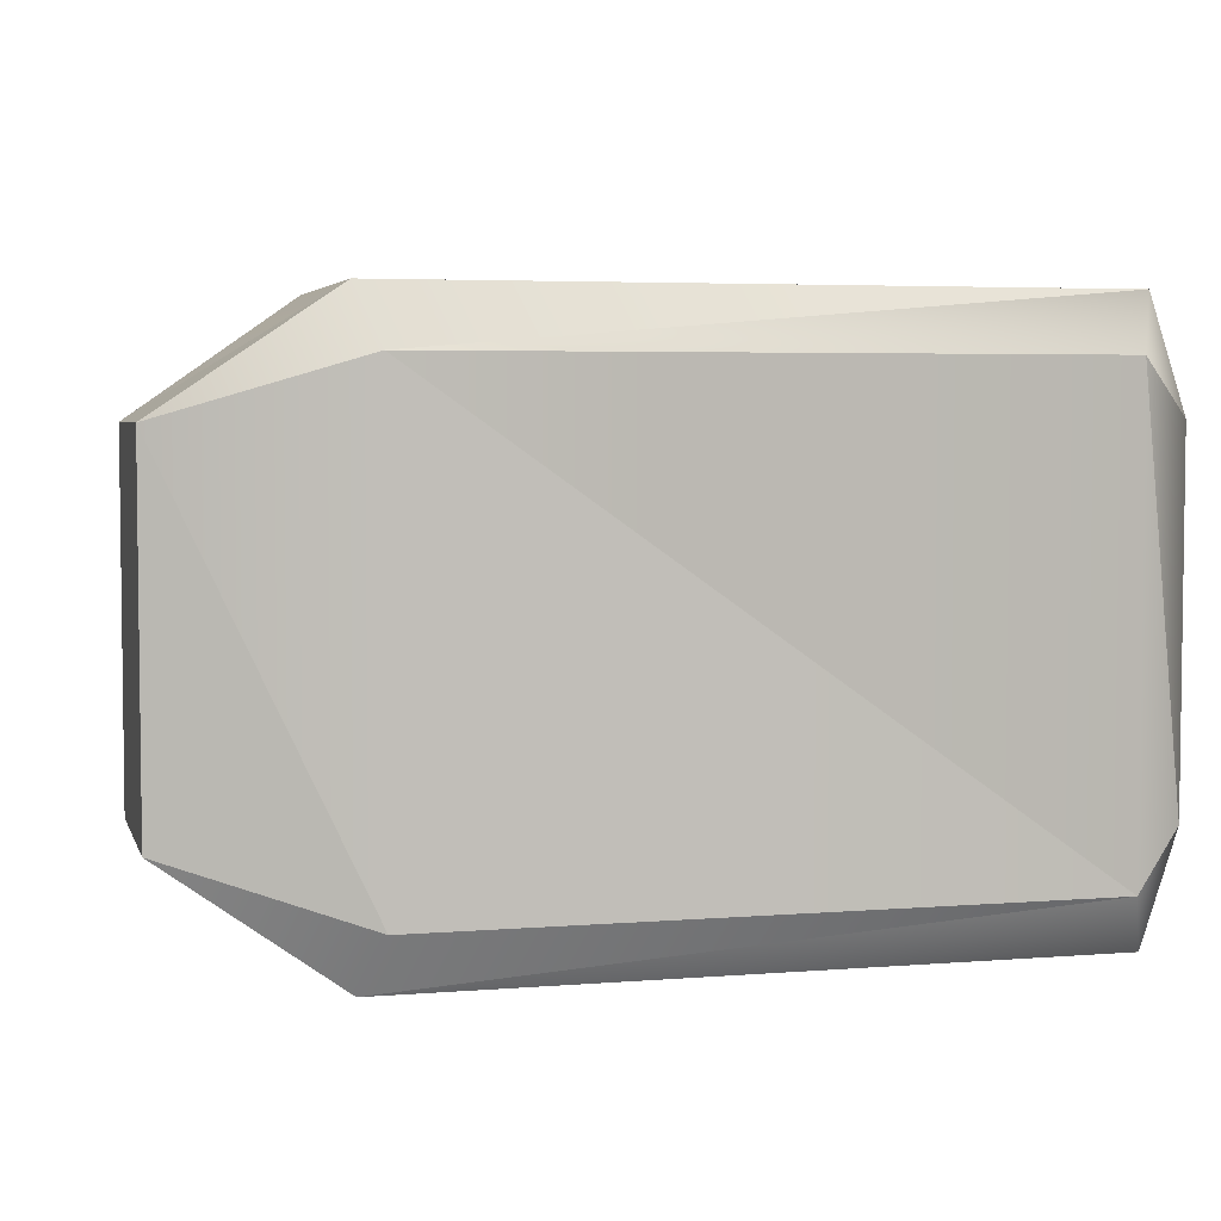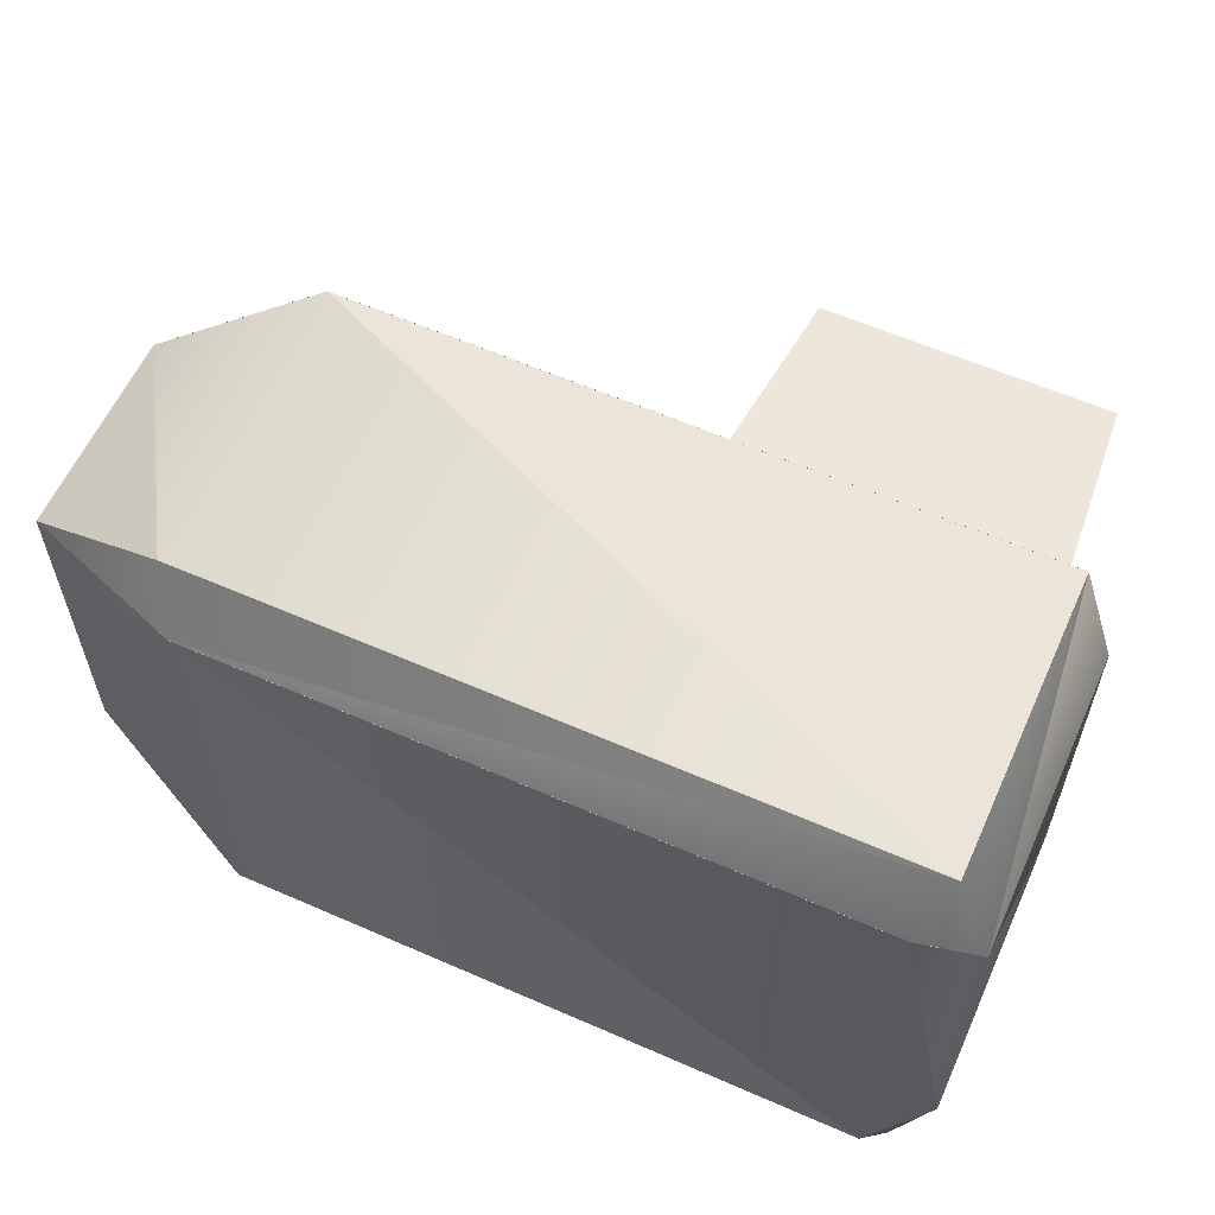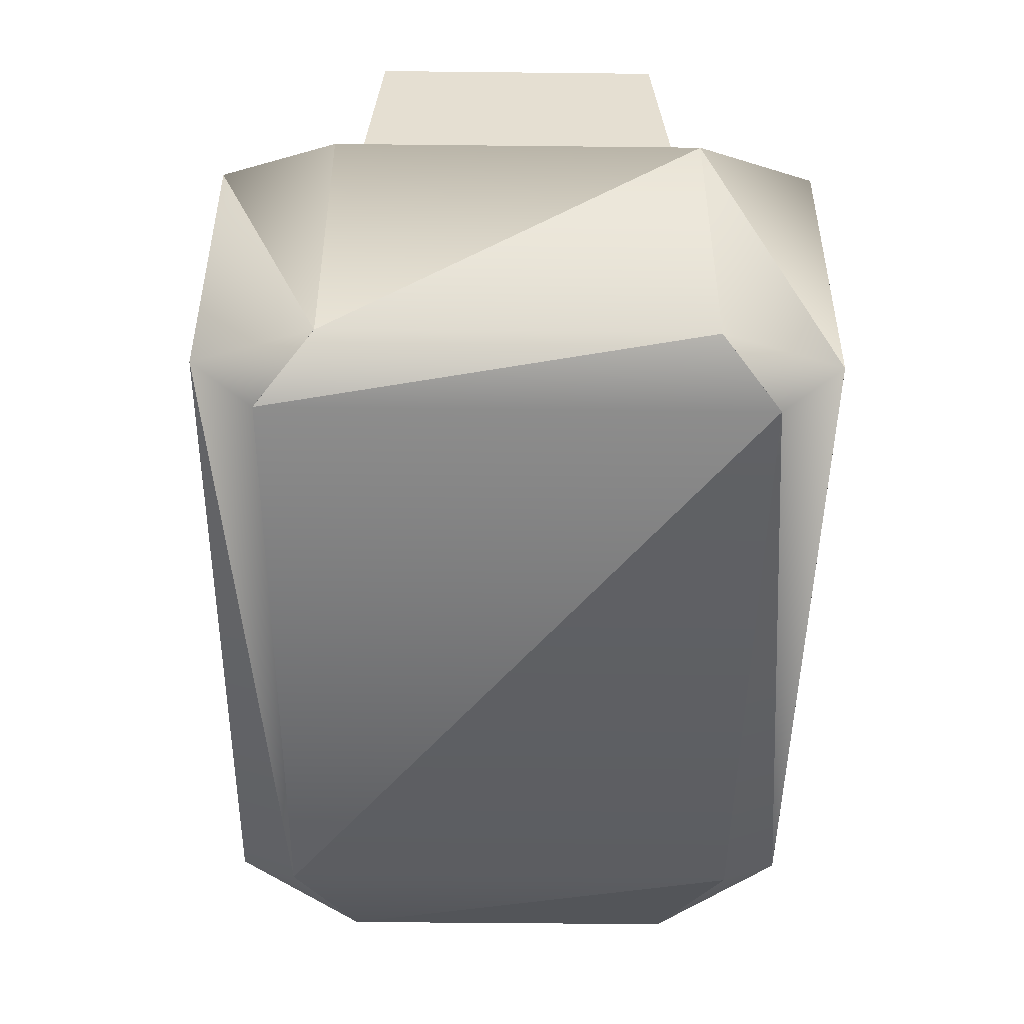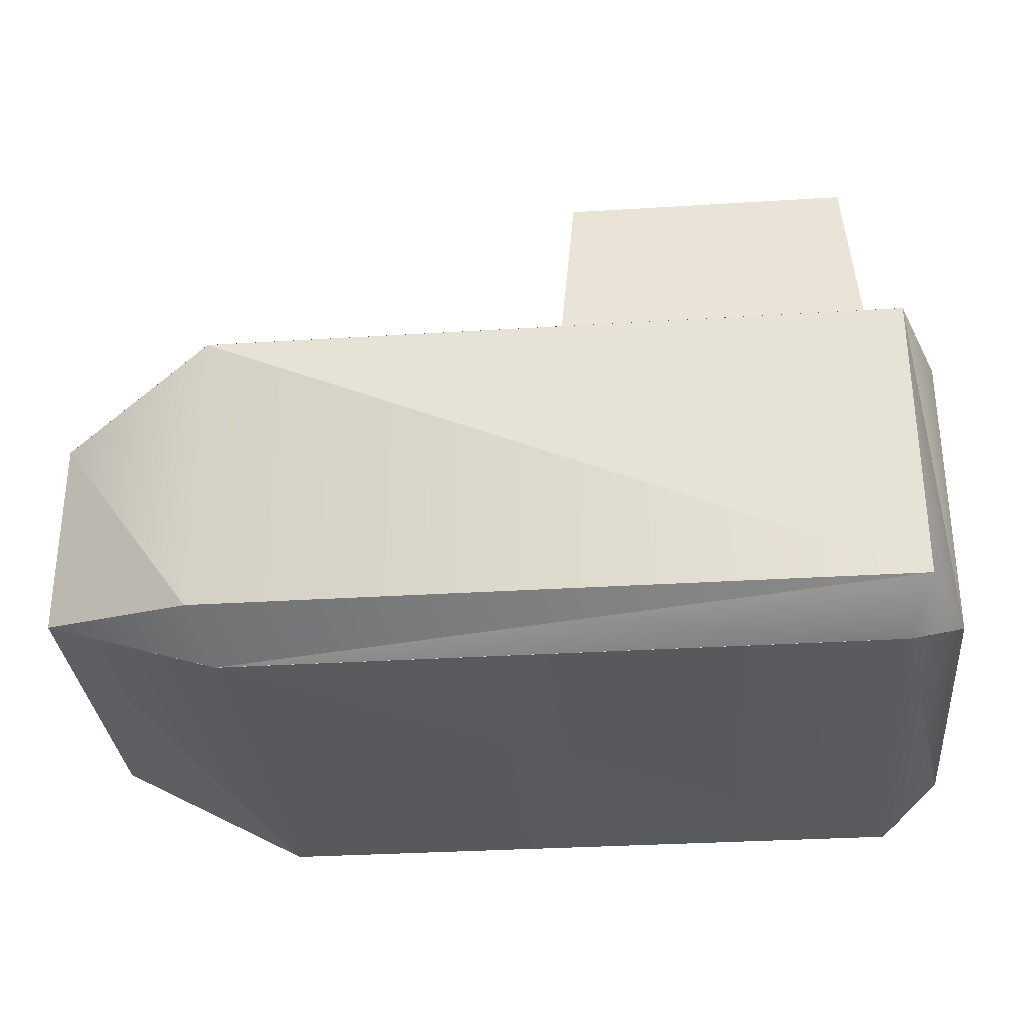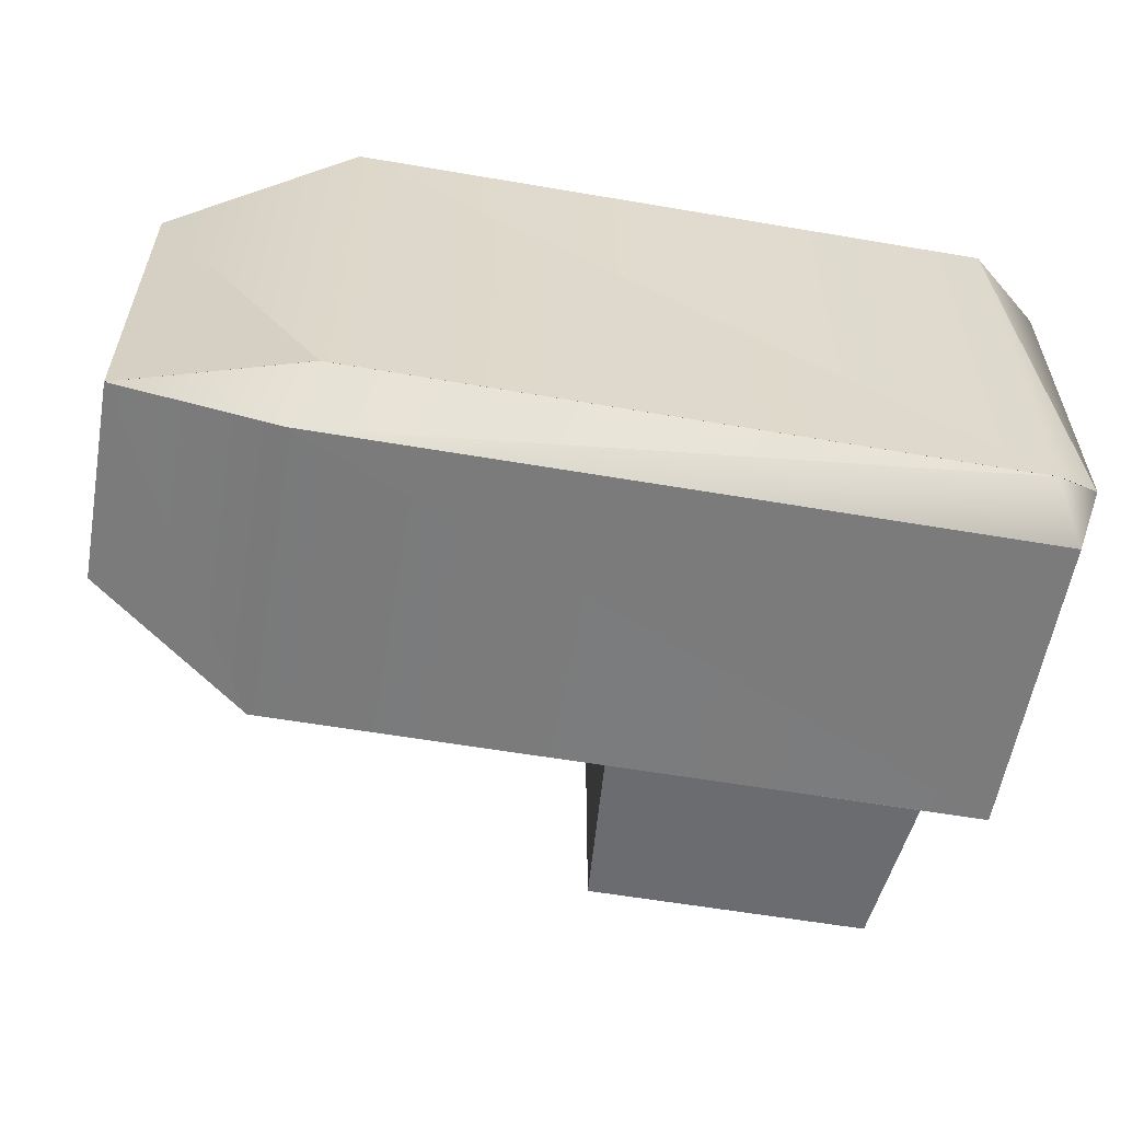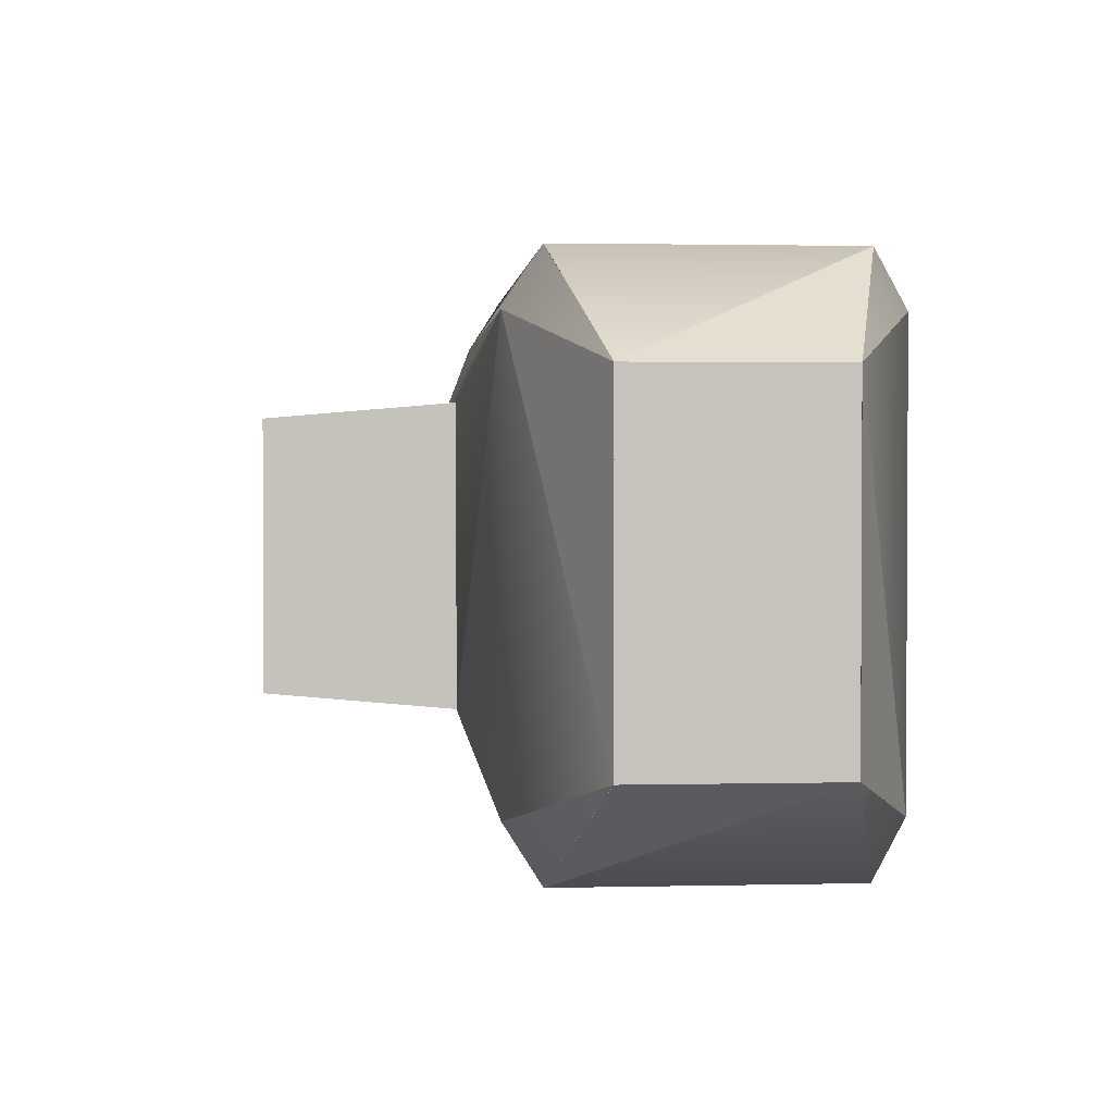
<metadata>
{"format":"obj","ext":"obj","renderer":"f3d","projection":"perspective","resolution":1024,"background":"white","views":[{"elev":4.4,"azim":-14.6,"up":"+Z"},{"elev":59.6,"azim":24.2,"up":"+Z"},{"elev":-48.1,"azim":89.3,"up":"+Y"},{"elev":-31.6,"azim":5.1,"up":"+Y"},{"elev":-58.5,"azim":-10.0,"up":"+Z"},{"elev":1.8,"azim":-94.7,"up":"+Z"}]}
</metadata>
<code>
g Mesh1 default_group Cube_001 skp444_1 Model
v 0.1145 -0.2666 0.17
v -0.2915 -0.2666 0.17
v -0.2795 -0.2883 0.1364
f 1 2 3
v -0.389 -0.2398 0.1031
f 4 3 2
v 0.1026 -0.2883 0.1364
f 1 3 5
v 0.1362 -0.2666 0.1046
f 1 5 6
v 0.1145 -0.09126 0.17
f 7 1 6
v 0.1362 -0.09126 0.1046
f 7 6 8
v 0.1026 -0.0696 0.1364
f 9 7 8
v -0.2915 -0.09126 0.17
f 9 10 7
v -0.2795 -0.0696 0.1364
f 9 11 10
v -0.389 -0.1181 0.1031
f 11 12 10
g Mesh2 default_group Cube_001 skp444_1 Model
v -0.2915 -0.2666 -0.1692
v 0.1145 -0.2666 -0.1692
v 0.1026 -0.2883 -0.1356
f 13 14 15
v 0.1362 -0.2666 -0.1041
f 14 16 15
v 0.1362 -0.09126 -0.1041
f 17 16 14
v 0.1145 -0.09126 -0.1692
f 17 14 18
v 0.1026 -0.0696 -0.1356
f 19 17 18
v -0.2795 -0.0696 -0.1356
f 20 19 18
v -0.2915 -0.09126 -0.1692
f 20 18 21
v -0.389 -0.1181 -0.1023
f 20 21 22
v -0.2795 -0.2883 -0.1356
f 13 15 23
v -0.389 -0.2398 -0.1023
f 24 13 23
g Mesh3 default_group Cube_001 skp444_1 Model
f 12 22 24
f 12 24 4
g Mesh4 default_group Cube_001 skp444_1 Model
v -0.07856 0.06442 0.08395
v -0.07856 0.06442 -0.08422
v -0.08848 -0.05324 -0.09396
f 25 26 27
v 0.09265 0.06442 -0.08422
f 28 26 25
v 0.1026 -0.05324 -0.09396
f 26 28 29
v 0.1026 -0.05324 0.0937
f 30 29 28
v 0.09265 0.06442 0.08395
f 30 28 31
f 28 25 31
v -0.08848 -0.05324 0.0937
f 32 31 25
f 32 30 31
f 25 27 32
f 26 29 27
g Mesh5 default_group Cube_001 skp444_1 Model
v 0.1145 -0.0913 -0.1692
v 0.1145 -0.2667 -0.1692
v -0.2915 -0.2667 -0.1692
f 33 34 35
v -0.2915 -0.0913 -0.1692
f 33 35 36
v -0.389 -0.2399 -0.1023
f 37 36 35
v -0.389 -0.1181 -0.1023
f 37 38 36
g Mesh6 default_group Cube_001 skp444_1 Model
v 0.1145 -0.2667 0.17
v 0.1145 -0.0913 0.17
v -0.2915 -0.0913 0.17
f 39 40 41
v -0.2915 -0.2667 0.17
f 39 41 42
v -0.389 -0.1181 0.1031
f 43 42 41
v -0.389 -0.2399 0.1031
f 43 44 42
g Mesh7 default_group Cube_001 skp444_1 Model
v 0.1362 -0.0913 -0.1041
v 0.1362 -0.0913 0.1046
v 0.1362 -0.2667 0.1046
f 45 46 47
v 0.1026 -0.06964 -0.1356
f 48 46 45
v 0.1026 -0.06964 0.1364
f 48 49 46
v 0.1026 -0.05328 -0.09396
f 48 50 49
v -0.08848 -0.05328 -0.09396
f 51 50 48
v -0.2795 -0.06964 -0.1356
f 51 48 52
v -0.2795 -0.06964 0.1364
f 51 52 53
f 53 52 38
f 53 38 43
v -0.08848 -0.05328 0.0937
f 54 51 53
v 0.1026 -0.05328 0.0937
f 55 54 53
f 55 53 49
f 50 55 49
v 0.1362 -0.2667 -0.1041
f 45 47 56
v 0.1026 -0.2883 0.1364
f 57 56 47
v 0.1026 -0.2883 -0.1356
f 57 58 56
v -0.2795 -0.2883 0.1364
f 58 57 59
v -0.2795 -0.2883 -0.1356
f 58 59 60
f 44 60 59
f 44 37 60

</code>
